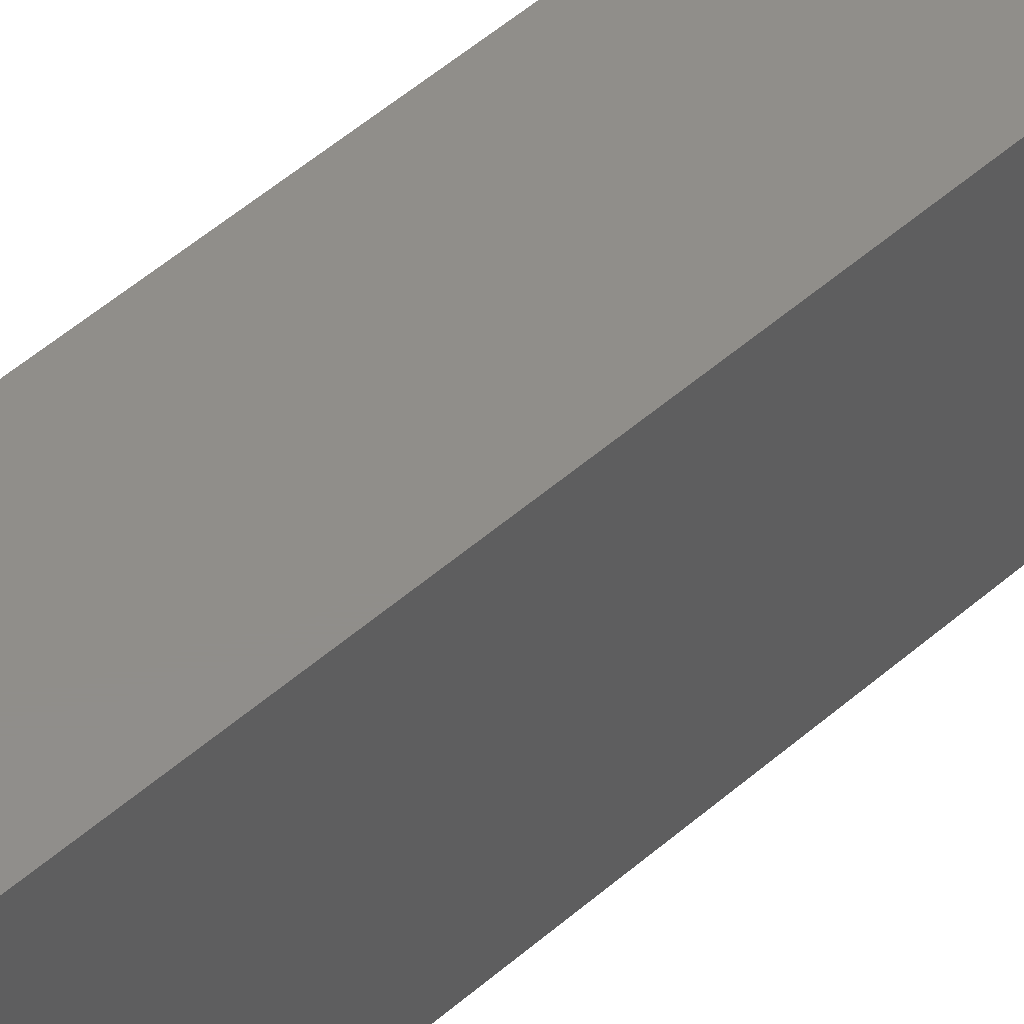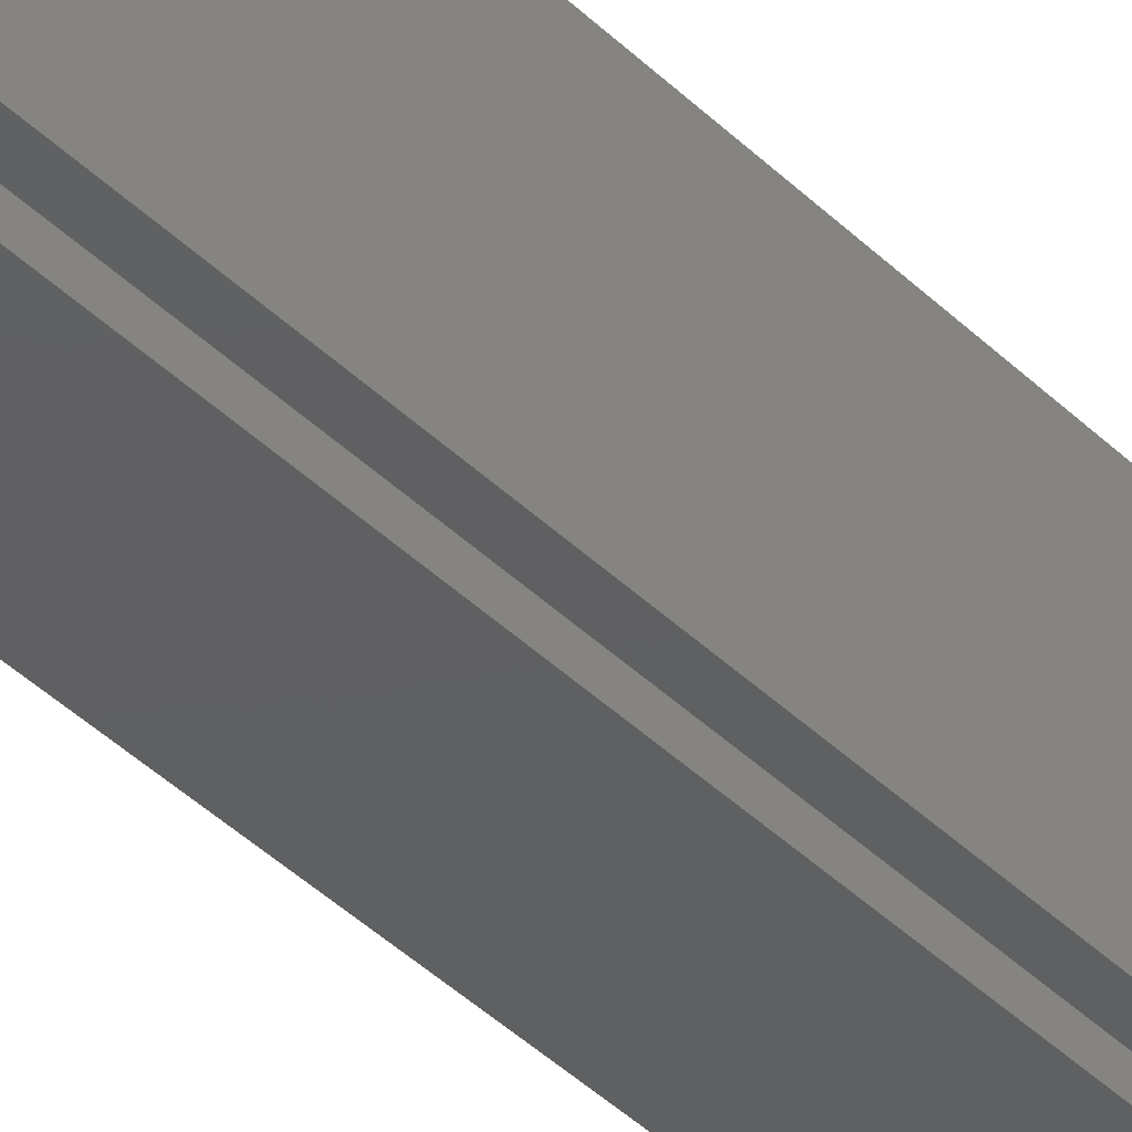
<metadata>
{"format":"stl","ext":"stl","renderer":"f3d","projection":"perspective","resolution":1024,"background":"white","views":[{"elev":46.1,"azim":44.2,"up":"+Y"},{"elev":-40.5,"azim":40.1,"up":"+Y"}]}
</metadata>
<code>
# stl→obj: 412 verts, 684 faces
v 6.226 0 13.97
v 6.45 0 0
v 6.386 0 14.2
v 6.45 0 14.32
v 6.028 0 13.77
v 5.8 0 13.61
v 5.547 0 13.5
v 4.453 0 13.5
v 4.2 0 13.61
v 3.55 0 0
v 3.972 0 13.77
v 3.774 0 13.97
v 3.614 0 14.2
v 3.55 0 14.32
v 5.278 0 13.42
v 5 0 13.4
v 4.722 0 13.42
v 6.45 1 14.32
v 6.45 1 0
v 3.55 0 15.68
v 3.55 0 59.32
v 3.55 1 15.68
v 3.55 1 59.32
v 3.55 0 60.68
v 3.55 0 75
v 3.55 1 60.68
v 3.55 1 75
v 4.2 0 58.61
v 3.972 0 58.77
v 3.774 0 16.03
v 3.972 0 16.23
v 4.453 0 58.5
v 6.226 0 58.97
v 6.028 0 58.77
v 5.8 0 16.39
v 3.774 0 58.97
v 3.614 0 59.2
v 5.8 0 58.61
v 5.547 0 58.5
v 5.547 0 16.5
v 5.278 0 58.42
v 6.028 0 16.23
v 6.226 0 16.03
v 6.45 0 59.32
v 6.386 0 15.8
v 6.45 0 15.68
v 3.614 0 15.8
v 6.386 0 59.2
v 4.2 0 16.39
v 4.453 0 16.5
v 4.722 0 58.42
v 4.722 0 16.58
v 5 0 58.4
v 5 0 16.6
v 5.278 0 16.58
v 6.45 1 15.68
v 6.45 1 59.32
v 0 11 20
v 0 11 55
v 7.5 11 20
v 7.5 11 55
v 0 11 65
v 0 11 75
v 7.5 11 65
v 7.5 11 75
v 5.638e-16 7.75 71.3
v 6.009e-16 7.536 71.15
v 1.735e-15 1 75
v 1.128e-15 4.5 55
v 1.128e-15 4.5 20
v 1.128e-15 4.5 10
v 1.735e-15 1 0
v 1.128e-15 4.5 65
v 6.782e-16 7.09 70.51
v 6.899e-16 7.023 70.26
v 3.885e-16 8.76 3.523
v 0 11 0
v 4.337e-16 8.5 3.5
v 4.789e-16 8.24 3.523
v 3.447e-16 9.013 6.41
v 3.885e-16 8.76 6.477
v 4.337e-16 8.5 6.5
v 4.789e-16 8.24 6.477
v 5.227e-16 7.987 3.59
v 5.638e-16 7.75 3.701
v 6.59e-16 7.201 69.25
v 6.33e-16 7.351 69.04
v 6.009e-16 7.536 68.85
v 5.638e-16 7.75 68.7
v 3.885e-16 8.76 68.52
v 3.447e-16 9.013 68.59
v 3.036e-16 9.25 68.7
v 2.664e-16 9.464 68.85
v 3.036e-16 9.25 71.3
v 3.447e-16 9.013 71.41
v 4.789e-16 8.24 71.48
v 5.227e-16 7.987 71.41
v 6.939e-16 7 5
v 6.899e-16 7.023 4.74
v 6.782e-16 7.09 4.487
v 6.59e-16 7.201 4.25
v 6.33e-16 7.351 4.036
v 6.009e-16 7.536 3.851
v 3.447e-16 9.013 3.59
v 3.036e-16 9.25 3.701
v 2.664e-16 9.464 3.851
v 1.892e-16 9.91 5.513
v 2.083e-16 9.799 5.75
v 0 11 10
v 5.227e-16 7.987 68.59
v 4.789e-16 8.24 68.52
v 4.337e-16 8.5 68.5
v 1.892e-16 9.91 70.51
v 2.083e-16 9.799 70.75
v 3.885e-16 8.76 71.48
v 4.337e-16 8.5 71.5
v 6.33e-16 7.351 70.96
v 6.59e-16 7.201 70.75
v 5.227e-16 7.987 6.41
v 5.638e-16 7.75 6.299
v 6.009e-16 7.536 6.149
v 6.939e-16 7 70
v 6.899e-16 7.023 69.74
v 6.782e-16 7.09 69.49
v 2.343e-16 9.649 70.96
v 2.664e-16 9.464 71.15
v 6.782e-16 7.09 5.513
v 6.899e-16 7.023 5.26
v 2.343e-16 9.649 4.036
v 2.083e-16 9.799 4.25
v 1.892e-16 9.91 4.487
v 2.343e-16 9.649 5.964
v 2.664e-16 9.464 6.149
v 3.036e-16 9.25 6.299
v 2.343e-16 9.649 69.04
v 2.083e-16 9.799 69.25
v 1.892e-16 9.91 69.49
v 6.33e-16 7.351 5.964
v 6.59e-16 7.201 5.75
v 1.774e-16 9.977 4.74
v 1.735e-16 10 5
v 1.774e-16 9.977 5.26
v 1.774e-16 9.977 69.74
v 1.735e-16 10 70
v 1.774e-16 9.977 70.26
v 3.55 1 0
v 3.55 1 14.32
v 3.496 1 14.45
v 3.424 1 15.28
v 3.4 1 15
v 3.424 1 14.72
v 3.496 1 60.55
v 3.424 1 60.28
v 3.496 1 15.55
v 3.496 1 59.45
v 3.424 1 59.72
v 3.4 1 60
v 4.453 0 61.5
v 4.2 0 61.39
v 3.972 0 61.23
v 3.614 0 60.8
v 3.774 0 61.03
v 6.028 0 61.23
v 6.45 0 75
v 5.8 0 61.39
v 5.547 0 61.5
v 4.722 0 61.58
v 5 0 61.6
v 5.278 0 61.58
v 6.226 0 61.03
v 6.386 0 60.8
v 6.45 0 60.68
v 6.45 1 60.68
v 6.45 1 75
v 7.5 1 75
v 6.504 1 60.55
v 7.5 1 0
v 6.6 1 15
v 6.576 1 15.28
v 6.504 1 14.45
v 6.576 1 14.72
v 6.576 1 60.28
v 6.6 1 60
v 6.576 1 59.72
v 6.504 1 15.55
v 6.504 1 59.45
v 7.5 11 0
v 7.5 8.5 3.5
v 7.5 8.24 3.523
v 7.5 4.5 20
v 7.5 4.5 10
v 7.5 4.5 65
v 7.5 4.5 55
v 7.5 7.75 71.3
v 7.5 7.987 71.41
v 7.5 9.25 6.299
v 7.5 11 10
v 7.5 9.013 6.41
v 7.5 8.76 6.477
v 7.5 8.24 68.52
v 7.5 7.987 68.59
v 7.5 8.5 71.5
v 7.5 8.76 71.48
v 7.5 9.013 71.41
v 7.5 9.25 71.3
v 7.5 9.464 71.15
v 7.5 7.987 3.59
v 7.5 7.75 3.701
v 7.5 7.75 6.299
v 7.5 7.987 6.41
v 7.5 8.24 6.477
v 7.5 8.5 6.5
v 7.5 9.25 3.701
v 7.5 9.013 3.59
v 7.5 8.76 3.523
v 7.5 7.75 68.7
v 7.5 7.536 68.85
v 7.5 7.351 69.04
v 7.5 8.24 71.48
v 7.5 9.91 69.49
v 7.5 9.799 69.25
v 7.5 9.91 4.487
v 7.5 9.799 4.25
v 7.5 9.649 69.04
v 7.5 9.464 68.85
v 7.5 9.25 68.7
v 7.5 9.013 68.59
v 7.5 8.76 68.52
v 7.5 8.5 68.5
v 7.5 7.536 3.851
v 7.5 7.351 4.036
v 7.5 7.201 4.25
v 7.5 7 5
v 7.5 7.023 5.26
v 7.5 9.464 6.149
v 7.5 9.649 5.964
v 7.5 9.799 5.75
v 7.5 7.201 69.25
v 7.5 7.09 69.49
v 7.5 7.023 69.74
v 7.5 7 70
v 7.5 9.649 70.96
v 7.5 9.799 70.75
v 7.5 9.91 70.51
v 7.5 7.09 5.513
v 7.5 7.201 5.75
v 7.5 9.649 4.036
v 7.5 9.464 3.851
v 7.5 7.023 70.26
v 7.5 7.09 70.51
v 7.5 7.201 70.75
v 7.5 7.351 5.964
v 7.5 7.536 6.149
v 7.5 10 5
v 7.5 9.977 4.74
v 7.5 7.351 70.96
v 7.5 7.536 71.15
v 7.5 9.977 70.26
v 7.5 10 70
v 7.5 9.977 69.74
v 7.5 7.09 4.487
v 7.5 7.023 4.74
v 7.5 9.91 5.513
v 7.5 9.977 5.26
v 0 8.5 3.5
v 0 8.76 3.523
v 0 9.013 3.59
v 0 9.25 3.701
v 0 9.464 3.851
v 0 9.649 4.036
v 0 9.799 4.25
v 0 9.91 4.487
v 0 9.977 4.74
v 0 10 5
v 0 9.977 5.26
v 0 9.91 5.513
v 0 9.799 5.75
v 0 9.649 5.964
v 0 9.464 6.149
v 0 9.25 6.299
v 0 9.013 6.41
v 0 8.76 6.477
v 0 8.5 6.5
v 0 8.24 6.477
v 0 7.987 6.41
v 0 7.75 6.299
v 0 7.536 6.149
v 0 7.351 5.964
v 0 7.201 5.75
v 0 7.09 5.513
v 0 7.023 5.26
v 0 7 5
v 0 7.023 4.74
v 0 7.09 4.487
v 0 7.201 4.25
v 0 7.351 4.036
v 0 7.536 3.851
v 0 7.75 3.701
v 0 7.987 3.59
v 0 8.24 3.523
v 0 8.5 68.5
v 0 8.76 68.52
v 0 9.013 68.59
v 0 9.25 68.7
v 0 9.464 68.85
v 0 9.649 69.04
v 0 9.799 69.25
v 0 9.91 69.49
v 0 9.977 69.74
v 0 10 70
v 0 9.977 70.26
v 0 9.91 70.51
v 0 9.799 70.75
v 0 9.649 70.96
v 0 9.464 71.15
v 0 9.25 71.3
v 0 9.013 71.41
v 0 8.76 71.48
v 0 8.5 71.5
v 0 8.24 71.48
v 0 7.987 71.41
v 0 7.75 71.3
v 0 7.536 71.15
v 0 7.351 70.96
v 0 7.201 70.75
v 0 7.09 70.51
v 0 7.023 70.26
v 0 7 70
v 0 7.023 69.74
v 0 7.09 69.49
v 0 7.201 69.25
v 0 7.351 69.04
v 0 7.536 68.85
v 0 7.75 68.7
v 0 7.987 68.59
v 0 8.24 68.52
v 0 4.5 65
v 0 4.5 55
v 5.278 4.5 61.58
v 5 4.5 61.6
v 4.722 4.5 61.58
v 4.453 4.5 61.5
v 4.2 4.5 61.39
v 4.2 4.5 58.61
v 4.453 4.5 58.5
v 4.722 4.5 58.42
v 5 4.5 58.4
v 5.278 4.5 58.42
v 5.547 4.5 58.5
v 5.8 4.5 58.61
v 6.028 4.5 58.77
v 6.028 4.5 61.23
v 5.8 4.5 61.39
v 5.547 4.5 61.5
v 3.972 4.5 61.23
v 3.774 4.5 61.03
v 3.614 4.5 60.8
v 3.424 4.5 59.72
v 3.496 4.5 59.45
v 3.614 4.5 59.2
v 3.774 4.5 58.97
v 3.972 4.5 58.77
v 6.504 4.5 60.55
v 6.386 4.5 60.8
v 6.226 4.5 61.03
v 3.496 4.5 60.55
v 3.424 4.5 60.28
v 3.4 4.5 60
v 6.226 4.5 58.97
v 6.386 4.5 59.2
v 6.504 4.5 59.45
v 6.576 4.5 59.72
v 6.6 4.5 60
v 6.576 4.5 60.28
v 0 4.5 20
v 0 4.5 10
v 4.453 4.5 16.5
v 4.2 4.5 16.39
v 3.972 4.5 13.77
v 4.2 4.5 13.61
v 5.547 4.5 16.5
v 5.278 4.5 16.58
v 5 4.5 16.6
v 4.722 4.5 16.58
v 4.453 4.5 13.5
v 4.722 4.5 13.42
v 5 4.5 13.4
v 5.278 4.5 13.42
v 5.547 4.5 13.5
v 5.8 4.5 13.61
v 6.028 4.5 13.77
v 3.972 4.5 16.23
v 3.774 4.5 16.03
v 3.614 4.5 15.8
v 3.424 4.5 14.72
v 3.496 4.5 14.45
v 6.226 4.5 13.97
v 6.386 4.5 14.2
v 6.504 4.5 14.45
v 3.496 4.5 15.55
v 3.424 4.5 15.28
v 3.4 4.5 15
v 3.614 4.5 14.2
v 3.774 4.5 13.97
v 6.576 4.5 14.72
v 6.6 4.5 15
v 6.576 4.5 15.28
v 6.504 4.5 15.55
v 6.386 4.5 15.8
v 6.226 4.5 16.03
v 6.028 4.5 16.23
v 5.8 4.5 16.39
f 1 2 3
f 3 2 4
f 1 5 2
f 2 5 6
f 2 6 7
f 8 9 10
f 10 9 11
f 11 12 10
f 10 12 13
f 10 13 14
f 7 15 2
f 2 15 16
f 2 16 10
f 10 16 17
f 10 17 8
f 4 2 18
f 18 2 19
f 20 21 22
f 22 21 23
f 24 25 26
f 26 25 27
f 28 29 20
f 30 31 32
f 33 34 35
f 29 36 20
f 20 36 37
f 20 37 21
f 34 38 35
f 35 38 39
f 35 39 40
f 40 39 41
f 42 43 44
f 44 43 45
f 44 45 46
f 28 20 32
f 32 20 47
f 32 47 30
f 42 44 35
f 35 44 48
f 35 48 33
f 31 49 32
f 32 49 50
f 32 50 51
f 51 50 52
f 51 52 53
f 53 52 54
f 53 54 41
f 41 54 55
f 41 55 40
f 56 57 46
f 46 57 44
f 58 59 60
f 60 59 61
f 62 63 64
f 64 63 65
f 66 67 68
f 59 58 69
f 69 58 70
f 71 72 70
f 70 72 68
f 70 68 69
f 69 68 73
f 74 75 68
f 76 77 78
f 78 77 79
f 80 81 71
f 71 81 82
f 71 82 83
f 79 77 84
f 84 77 72
f 84 72 85
f 86 87 73
f 73 87 88
f 73 88 89
f 90 91 62
f 62 91 92
f 62 92 93
f 94 95 63
f 63 96 68
f 68 96 97
f 68 97 66
f 98 99 72
f 72 99 100
f 72 100 101
f 101 102 72
f 72 102 103
f 72 103 85
f 76 104 77
f 77 104 105
f 77 105 106
f 107 108 109
f 89 110 73
f 73 110 111
f 73 111 62
f 62 111 112
f 62 112 90
f 113 114 63
f 95 115 63
f 63 115 116
f 63 116 96
f 67 117 68
f 68 117 118
f 68 118 74
f 83 119 71
f 71 119 120
f 71 120 121
f 75 122 68
f 68 122 123
f 68 123 73
f 73 123 124
f 73 124 86
f 114 125 63
f 63 125 126
f 63 126 94
f 71 127 72
f 72 127 128
f 72 128 98
f 106 129 77
f 77 129 130
f 77 130 131
f 108 132 109
f 109 132 133
f 109 133 71
f 71 133 134
f 71 134 80
f 93 135 62
f 62 135 136
f 62 136 137
f 121 138 71
f 71 138 139
f 71 139 127
f 131 140 77
f 77 140 141
f 77 141 109
f 109 141 142
f 109 142 107
f 137 143 62
f 62 143 144
f 62 144 63
f 63 144 145
f 63 145 113
f 146 147 72
f 72 147 148
f 149 68 150
f 150 68 72
f 150 72 151
f 151 72 148
f 26 27 152
f 152 27 68
f 152 68 153
f 22 23 154
f 154 23 155
f 154 155 149
f 149 155 156
f 149 156 68
f 68 156 157
f 68 157 153
f 147 146 14
f 14 146 10
f 158 25 159
f 159 25 160
f 24 161 25
f 25 161 162
f 25 162 160
f 163 164 165
f 165 164 166
f 158 167 25
f 25 167 168
f 25 168 164
f 164 168 169
f 164 169 166
f 163 170 164
f 164 170 171
f 164 171 172
f 173 174 172
f 172 174 164
f 174 173 175
f 175 173 176
f 177 175 178
f 178 175 179
f 18 19 180
f 180 19 177
f 180 177 181
f 181 177 178
f 176 182 175
f 175 182 183
f 175 183 179
f 179 183 184
f 179 184 185
f 185 184 186
f 185 186 56
f 56 186 57
f 187 188 189
f 175 177 190
f 190 177 191
f 192 175 193
f 193 175 190
f 193 190 61
f 61 190 60
f 194 195 175
f 196 197 198
f 198 197 199
f 200 201 192
f 65 202 203
f 203 204 65
f 65 204 205
f 65 205 206
f 187 189 177
f 177 189 207
f 177 207 208
f 209 210 191
f 191 210 211
f 191 211 197
f 197 211 212
f 197 212 199
f 213 214 187
f 187 214 215
f 187 215 188
f 201 216 192
f 192 216 217
f 192 217 218
f 175 195 65
f 65 195 219
f 65 219 202
f 220 221 64
f 222 223 187
f 221 224 64
f 64 224 225
f 64 225 226
f 226 227 64
f 64 227 228
f 64 228 192
f 192 228 229
f 192 229 200
f 208 230 177
f 177 230 231
f 177 231 232
f 233 234 177
f 196 235 197
f 197 235 236
f 197 236 237
f 218 238 192
f 192 238 239
f 192 239 175
f 175 239 240
f 175 240 241
f 206 242 65
f 65 242 243
f 65 243 244
f 177 234 191
f 191 234 245
f 191 245 246
f 223 247 187
f 187 247 248
f 187 248 213
f 241 249 175
f 175 249 250
f 175 250 251
f 246 252 191
f 191 252 253
f 191 253 209
f 197 254 187
f 187 254 255
f 187 255 222
f 251 256 175
f 175 256 257
f 175 257 194
f 244 258 65
f 65 258 259
f 65 259 64
f 64 259 260
f 64 260 220
f 232 261 177
f 177 261 262
f 177 262 233
f 237 263 197
f 197 263 264
f 197 264 254
f 197 187 109
f 109 187 77
f 63 68 65
f 65 68 27
f 175 65 174
f 174 65 27
f 174 27 164
f 164 27 25
f 146 72 77
f 187 177 19
f 2 10 19
f 19 10 146
f 19 146 187
f 187 146 77
f 265 188 266
f 266 188 215
f 266 215 267
f 267 215 214
f 267 214 268
f 268 214 213
f 268 213 269
f 269 213 248
f 269 248 270
f 270 248 247
f 270 247 271
f 271 247 223
f 271 223 272
f 272 223 222
f 272 222 273
f 273 222 255
f 273 255 274
f 274 255 254
f 274 254 275
f 275 254 264
f 275 264 276
f 276 264 263
f 276 263 277
f 277 263 237
f 277 237 278
f 278 237 236
f 278 236 279
f 279 236 235
f 279 235 280
f 280 235 196
f 280 196 281
f 281 196 198
f 281 198 282
f 282 198 199
f 282 199 283
f 283 199 212
f 283 212 284
f 284 212 211
f 284 211 285
f 285 211 210
f 285 210 286
f 286 210 209
f 286 209 287
f 287 209 253
f 287 253 288
f 288 253 252
f 288 252 289
f 289 252 246
f 289 246 290
f 290 246 245
f 290 245 291
f 291 245 234
f 291 234 292
f 292 234 233
f 292 233 293
f 293 233 262
f 293 262 294
f 294 262 261
f 294 261 295
f 295 261 232
f 295 232 296
f 296 232 231
f 296 231 297
f 297 231 230
f 297 230 298
f 298 230 208
f 298 208 299
f 299 208 207
f 299 207 300
f 300 207 189
f 300 189 265
f 265 189 188
f 301 229 302
f 302 229 228
f 302 228 303
f 303 228 227
f 303 227 304
f 304 227 226
f 304 226 305
f 305 226 225
f 305 225 306
f 306 225 224
f 306 224 307
f 307 224 221
f 307 221 308
f 308 221 220
f 308 220 309
f 309 220 260
f 309 260 310
f 310 260 259
f 310 259 311
f 311 259 258
f 311 258 312
f 312 258 244
f 312 244 313
f 313 244 243
f 313 243 314
f 314 243 242
f 314 242 315
f 315 242 206
f 315 206 316
f 316 206 205
f 316 205 317
f 317 205 204
f 317 204 318
f 318 204 203
f 318 203 319
f 319 203 202
f 319 202 320
f 320 202 219
f 320 219 321
f 321 219 195
f 321 195 322
f 322 195 194
f 322 194 323
f 323 194 257
f 323 257 324
f 324 257 256
f 324 256 325
f 325 256 251
f 325 251 326
f 326 251 250
f 326 250 327
f 327 250 249
f 327 249 328
f 328 249 241
f 328 241 329
f 329 241 240
f 329 240 330
f 330 240 239
f 330 239 331
f 331 239 238
f 331 238 332
f 332 238 218
f 332 218 333
f 333 218 217
f 333 217 334
f 334 217 216
f 334 216 335
f 335 216 201
f 335 201 336
f 336 201 200
f 336 200 301
f 301 200 229
f 337 62 192
f 192 62 64
f 59 338 61
f 61 338 193
f 339 340 192
f 192 340 337
f 340 341 337
f 337 341 342
f 337 342 343
f 344 345 338
f 338 345 346
f 338 346 193
f 193 346 347
f 193 347 348
f 348 349 193
f 193 349 350
f 193 350 351
f 352 353 192
f 192 353 354
f 192 354 339
f 343 355 337
f 337 355 356
f 337 356 357
f 358 359 338
f 338 359 360
f 360 361 338
f 338 361 362
f 338 362 344
f 363 364 192
f 192 364 365
f 192 365 352
f 357 366 337
f 337 366 367
f 337 367 338
f 338 367 368
f 338 368 358
f 351 369 193
f 193 369 370
f 193 370 371
f 371 372 193
f 193 372 373
f 193 373 192
f 192 373 374
f 192 374 363
f 375 58 190
f 190 58 60
f 109 376 197
f 197 376 191
f 377 378 375
f 379 380 376
f 381 382 190
f 190 382 383
f 190 383 375
f 375 383 384
f 375 384 377
f 380 385 376
f 376 385 386
f 376 386 191
f 191 386 387
f 191 387 388
f 388 389 191
f 191 389 390
f 191 390 391
f 378 392 375
f 375 392 393
f 375 393 394
f 376 395 396
f 391 397 191
f 191 397 398
f 191 398 399
f 394 400 375
f 375 400 401
f 375 401 376
f 376 401 402
f 376 402 395
f 396 403 376
f 376 403 404
f 376 404 379
f 399 405 191
f 191 405 406
f 191 406 190
f 190 406 407
f 407 408 190
f 190 408 409
f 190 409 410
f 410 411 190
f 190 411 412
f 190 412 381
f 23 21 37
f 173 172 171
f 370 57 371
f 371 57 186
f 371 186 372
f 372 186 184
f 372 184 373
f 373 184 183
f 373 183 374
f 374 183 182
f 374 182 363
f 363 182 176
f 363 176 364
f 357 26 366
f 366 26 152
f 366 152 367
f 367 152 153
f 367 153 368
f 368 153 157
f 368 157 358
f 358 157 156
f 358 156 359
f 359 156 155
f 359 155 360
f 176 173 364
f 364 173 171
f 364 171 365
f 365 171 170
f 365 170 352
f 352 170 163
f 352 163 353
f 353 163 165
f 353 165 354
f 354 165 166
f 354 166 339
f 339 166 169
f 339 169 340
f 340 169 168
f 340 168 341
f 341 168 167
f 341 167 342
f 342 167 158
f 342 158 343
f 343 158 159
f 343 159 355
f 355 159 160
f 355 160 356
f 356 160 162
f 356 162 357
f 357 162 161
f 357 161 26
f 26 161 24
f 155 23 360
f 360 23 37
f 360 37 361
f 361 37 36
f 361 36 362
f 362 36 29
f 362 29 344
f 344 29 28
f 344 28 345
f 345 28 32
f 345 32 346
f 346 32 51
f 346 51 347
f 347 51 53
f 347 53 348
f 348 53 41
f 348 41 349
f 349 41 39
f 349 39 350
f 350 39 38
f 350 38 351
f 351 38 34
f 351 34 369
f 369 34 33
f 369 33 370
f 370 33 48
f 370 48 57
f 57 48 44
f 147 14 13
f 56 46 45
f 398 18 399
f 399 18 180
f 399 180 405
f 405 180 181
f 405 181 406
f 406 181 178
f 406 178 407
f 407 178 179
f 407 179 408
f 408 179 185
f 408 185 409
f 394 22 400
f 400 22 154
f 400 154 401
f 401 154 149
f 401 149 402
f 402 149 150
f 402 150 395
f 395 150 151
f 395 151 396
f 396 151 148
f 396 148 403
f 185 56 409
f 409 56 45
f 409 45 410
f 410 45 43
f 410 43 411
f 411 43 42
f 411 42 412
f 412 42 35
f 412 35 381
f 381 35 40
f 381 40 382
f 382 40 55
f 382 55 383
f 383 55 54
f 383 54 384
f 384 54 52
f 384 52 377
f 377 52 50
f 377 50 378
f 378 50 49
f 378 49 392
f 392 49 31
f 392 31 393
f 393 31 30
f 393 30 394
f 394 30 47
f 394 47 22
f 22 47 20
f 148 147 403
f 403 147 13
f 403 13 404
f 404 13 12
f 404 12 379
f 379 12 11
f 379 11 380
f 380 11 9
f 380 9 385
f 385 9 8
f 385 8 386
f 386 8 17
f 386 17 387
f 387 17 16
f 387 16 388
f 388 16 15
f 388 15 389
f 389 15 7
f 389 7 390
f 390 7 6
f 390 6 391
f 391 6 5
f 391 5 397
f 397 5 1
f 397 1 398
f 398 1 3
f 398 3 18
f 18 3 4

</code>
